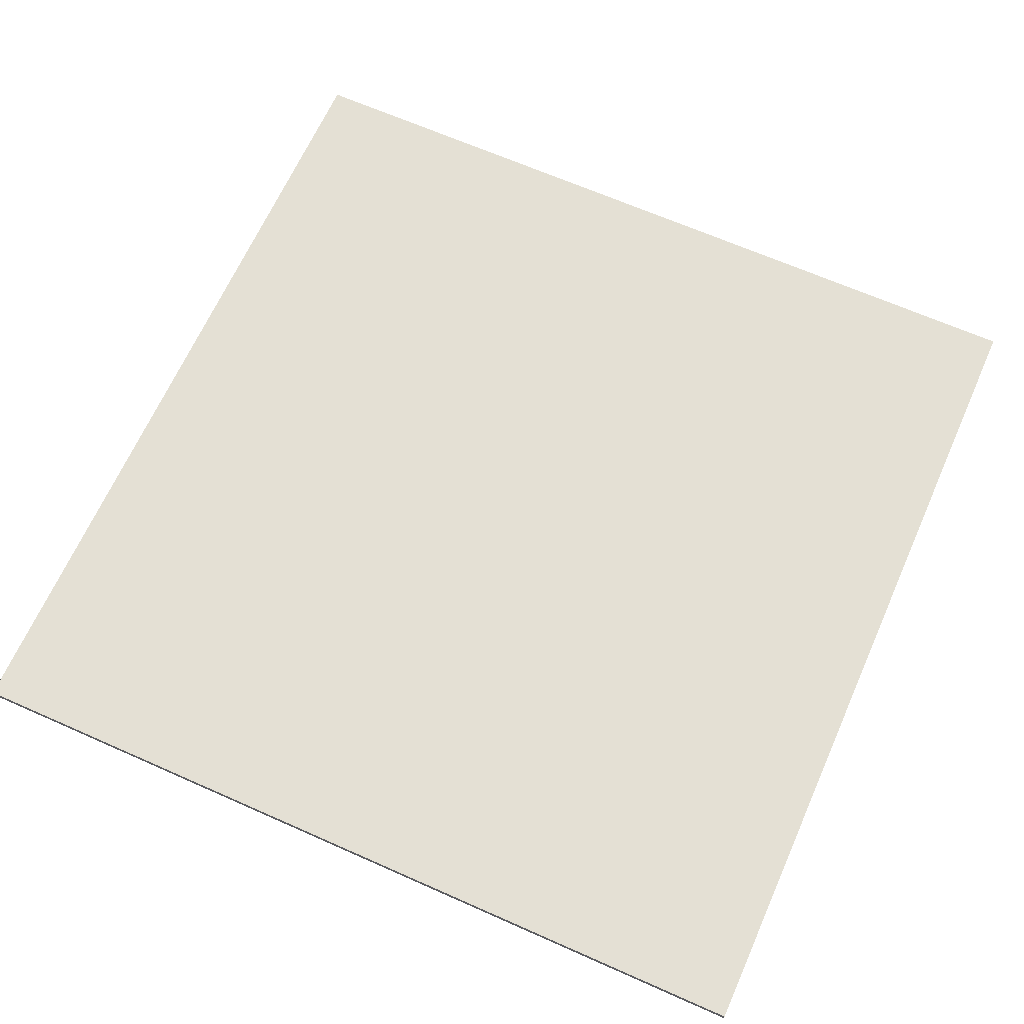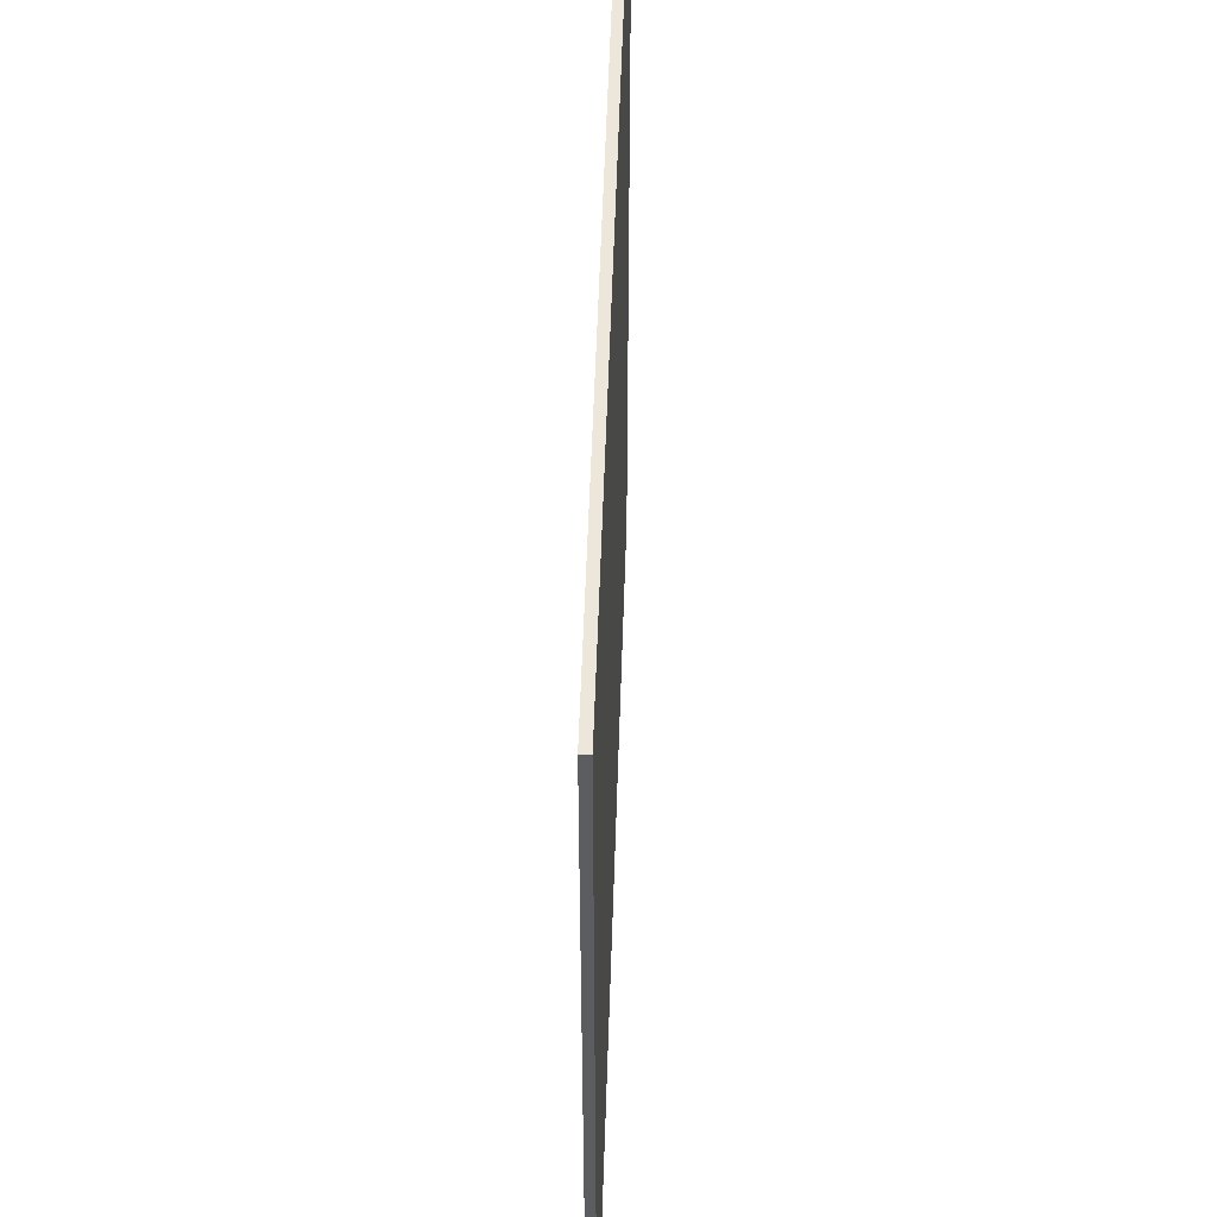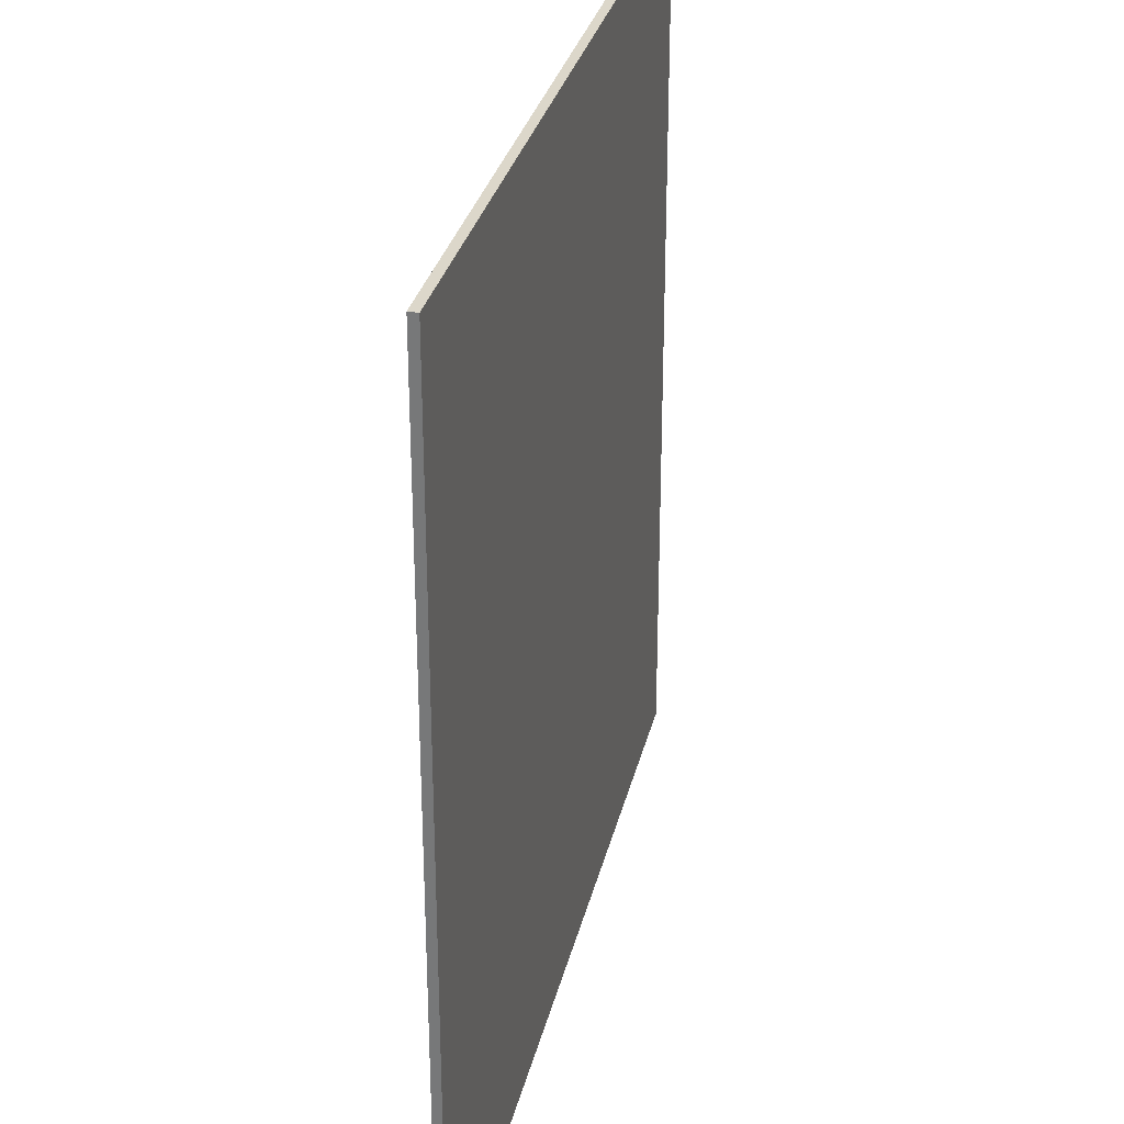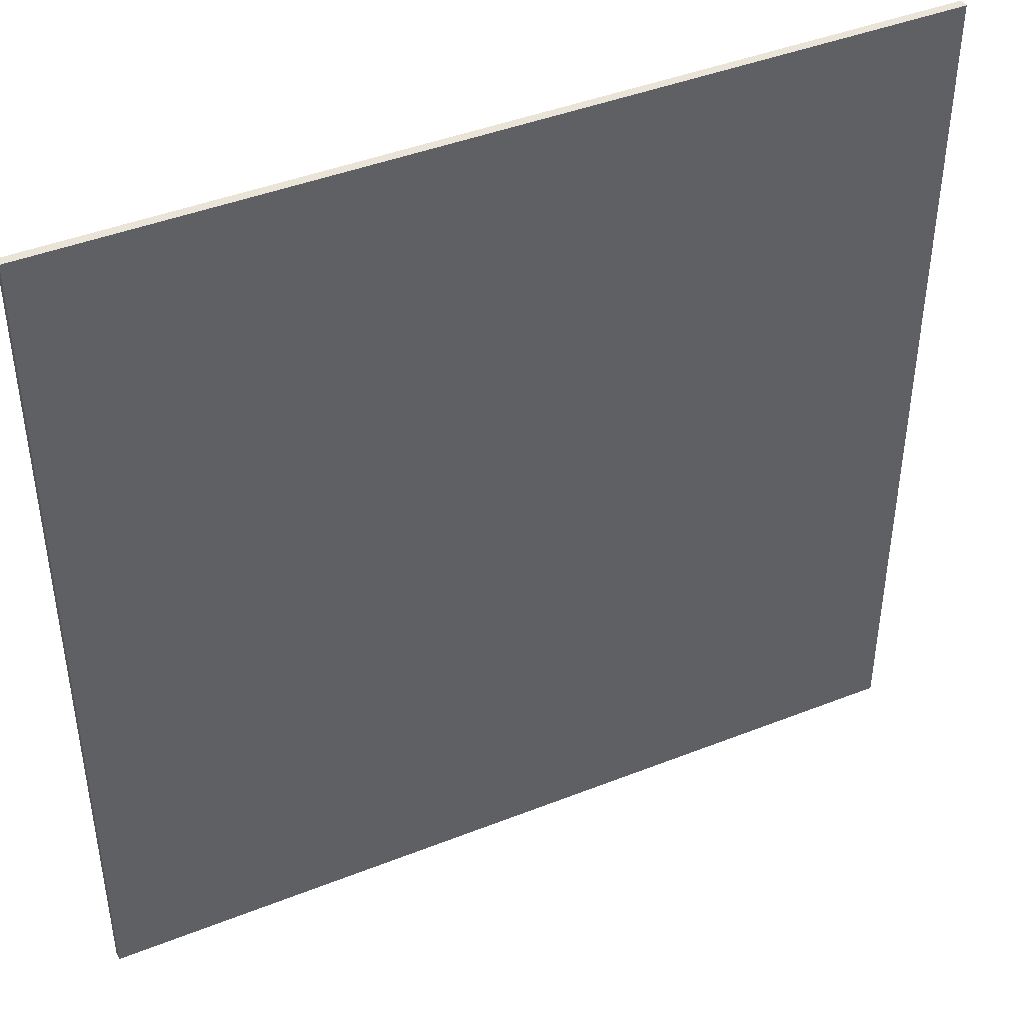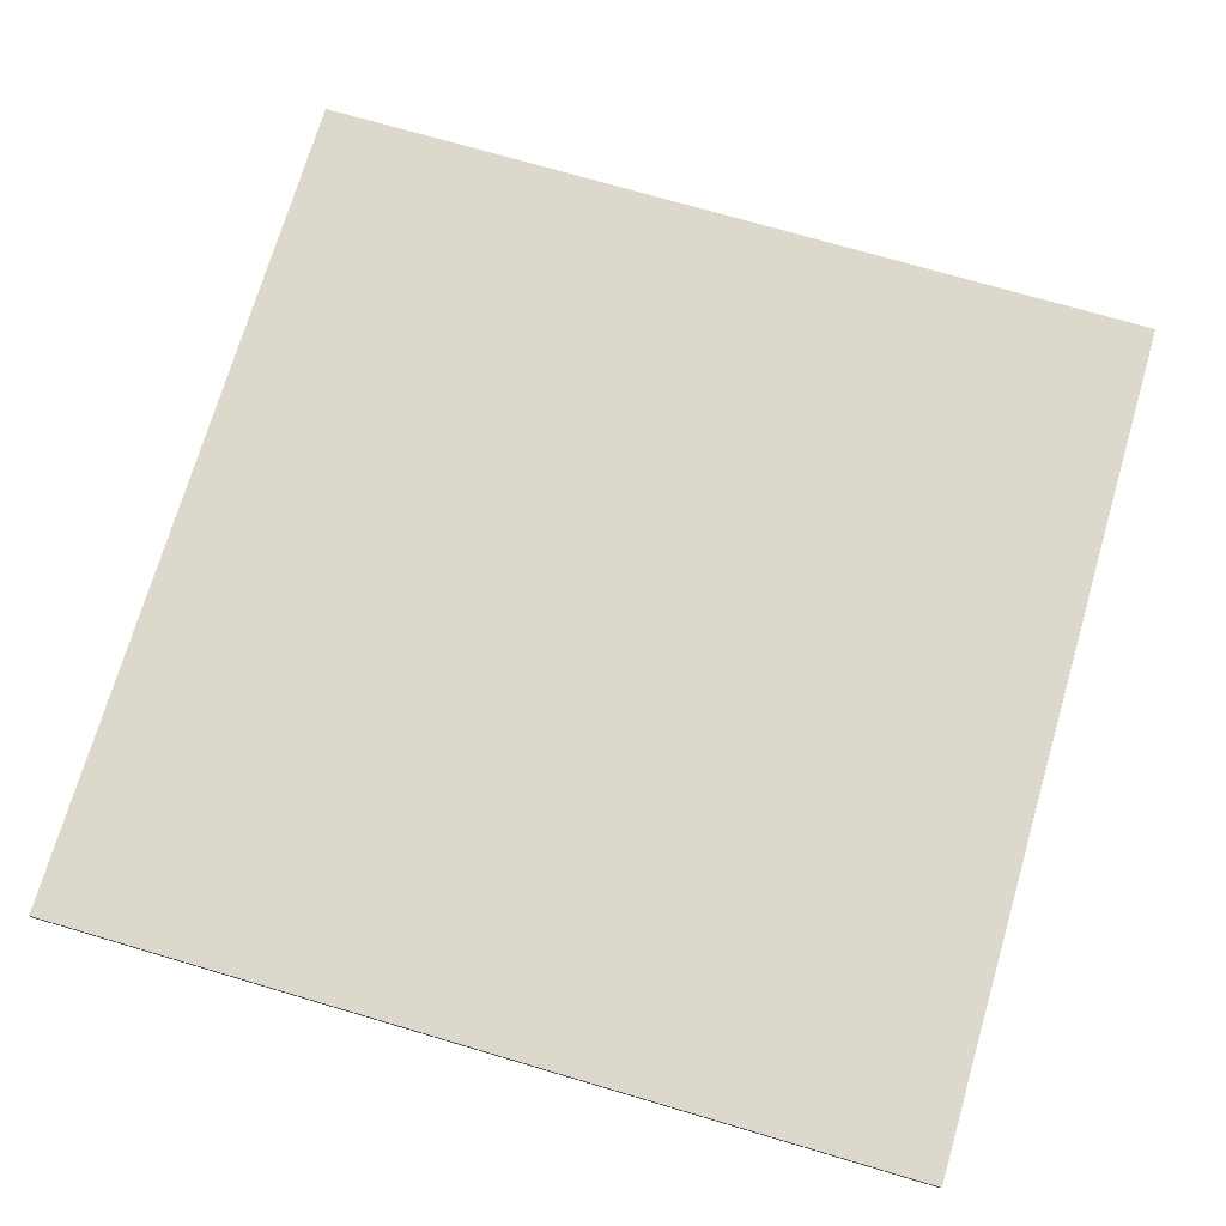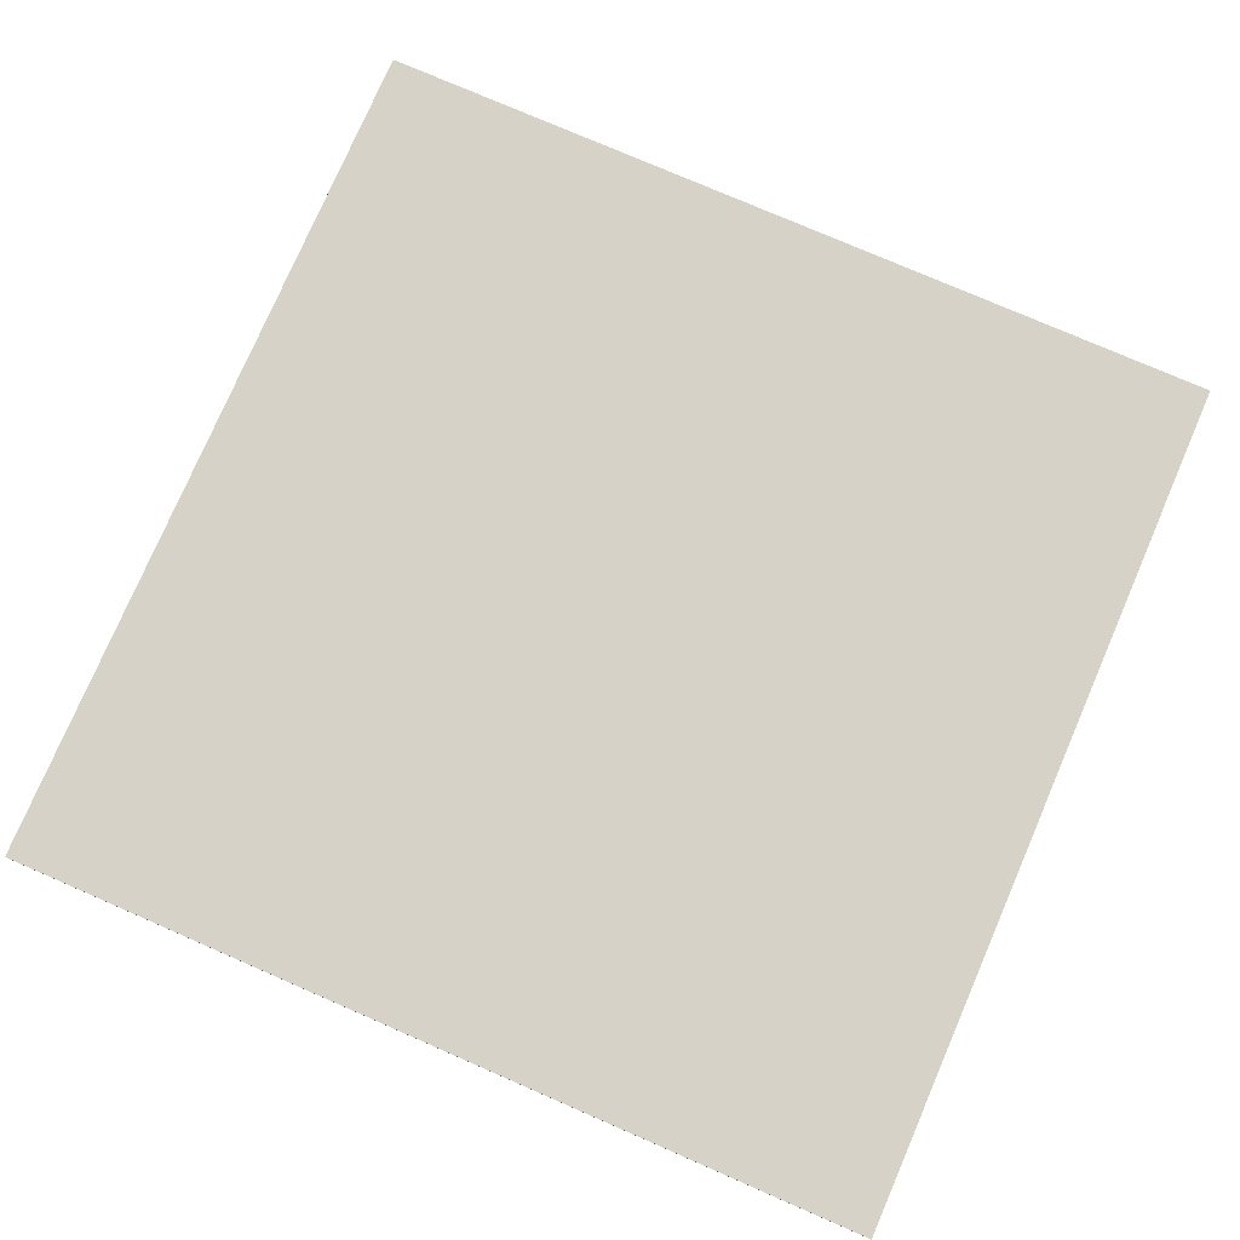
<metadata>
{"format":"obj","ext":"obj","renderer":"f3d","projection":"perspective","resolution":1024,"background":"white","views":[{"elev":66.1,"azim":24.0,"up":"+Z"},{"elev":53.0,"azim":91.8,"up":"+Y"},{"elev":30.4,"azim":102.7,"up":"+Y"},{"elev":43.1,"azim":154.9,"up":"+Y"},{"elev":72.7,"azim":-73.6,"up":"+Z"},{"elev":77.6,"azim":-66.6,"up":"+Z"}]}
</metadata>
<code>
o Cube
v 1 1 -0.01
v 1 -1 -0.01
v 1 1 0.01
v 1 -1 0.01
v -1 1 -0.01
v -1 -1 -0.01
v -1 1 0.01
v -1 -1 0.01
f 1 5 7 3
f 4 3 7 8
f 8 7 5 6
f 6 2 4 8
f 2 1 3 4
f 6 5 1 2

</code>
